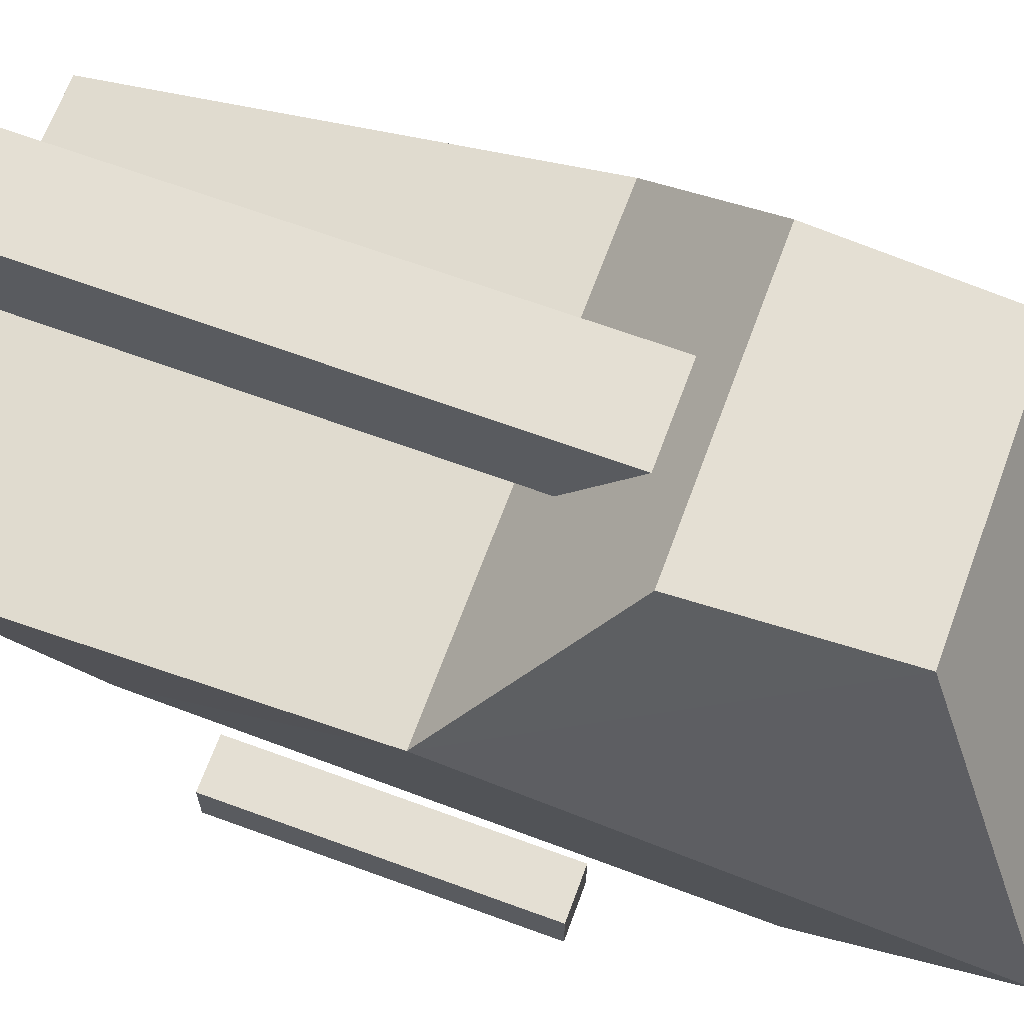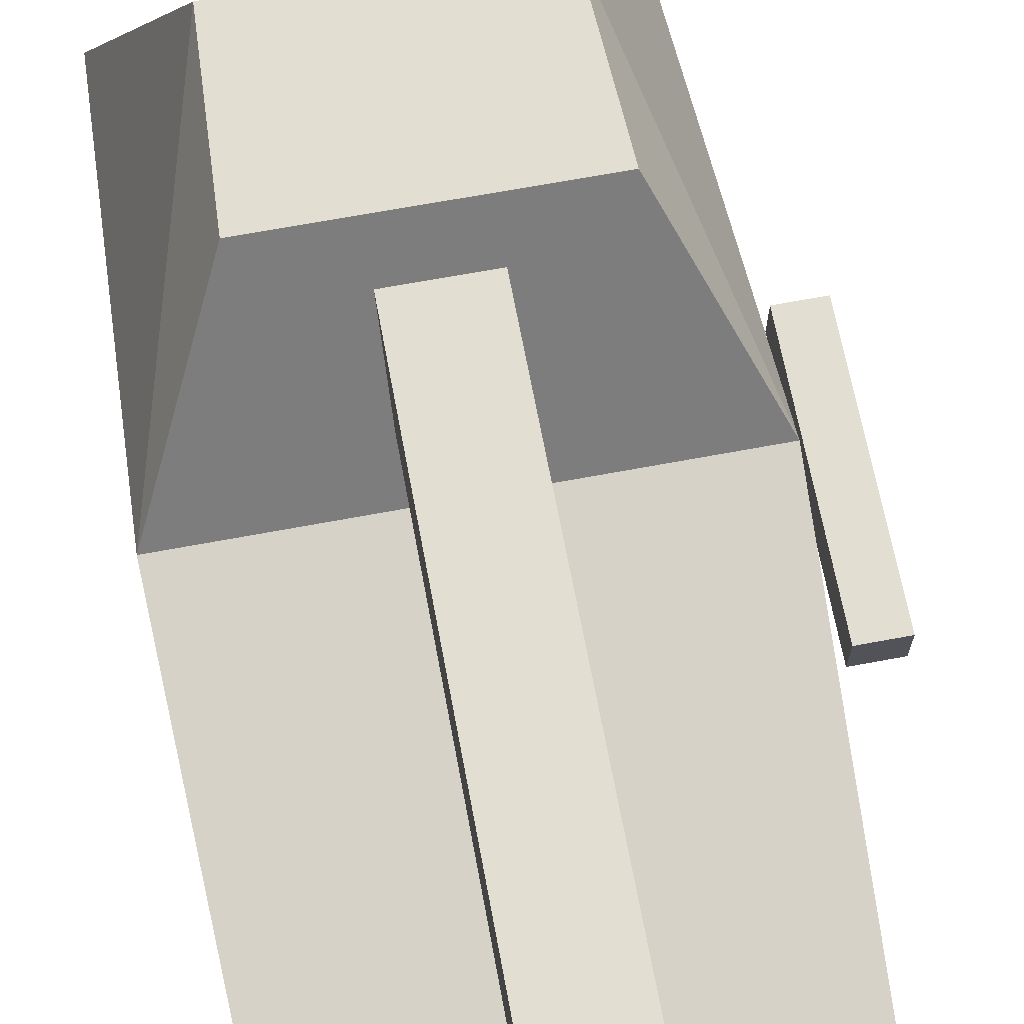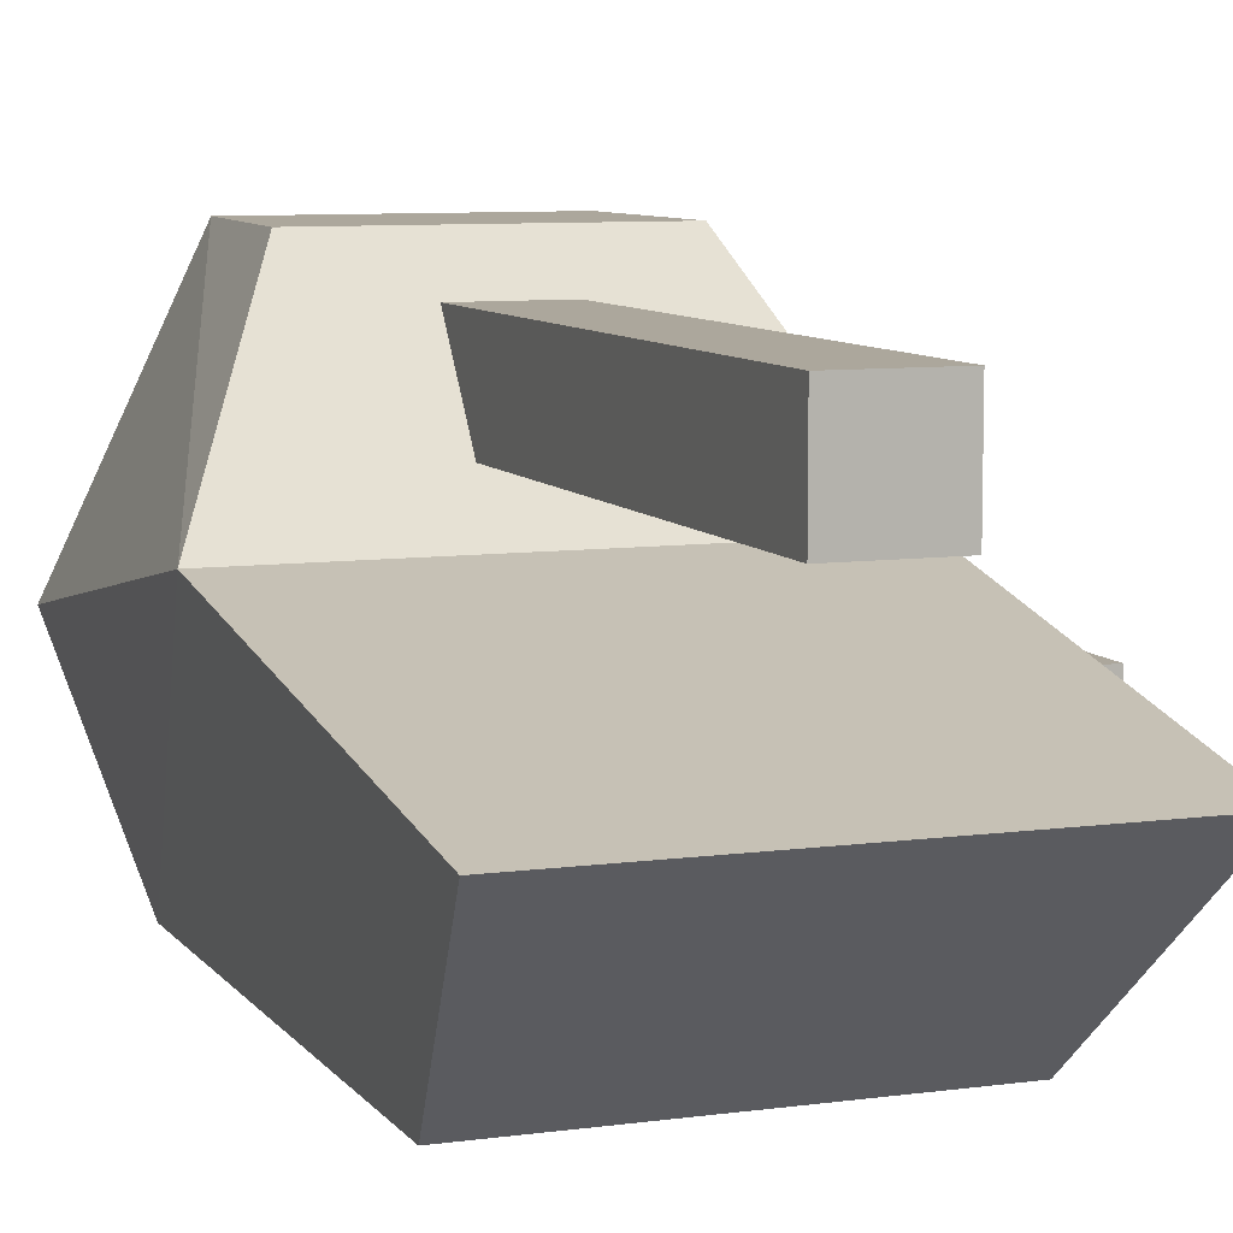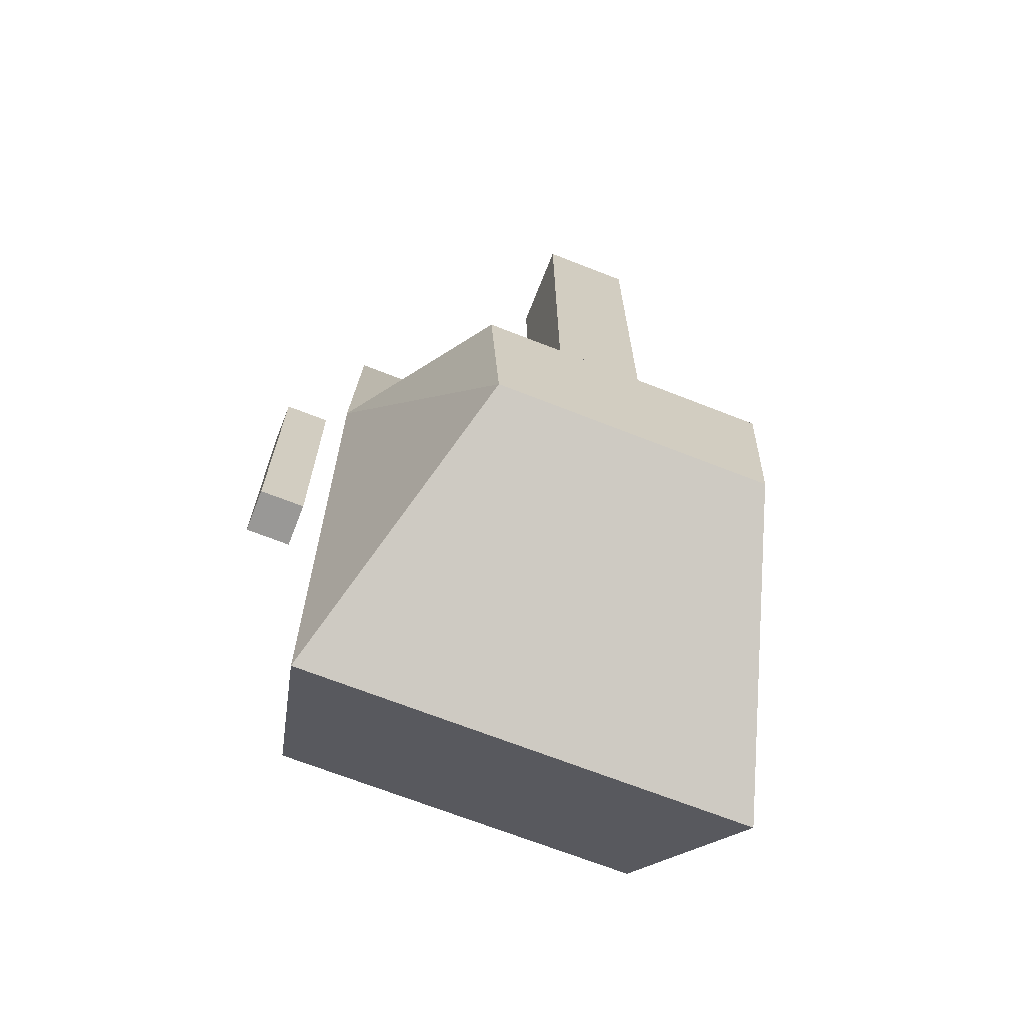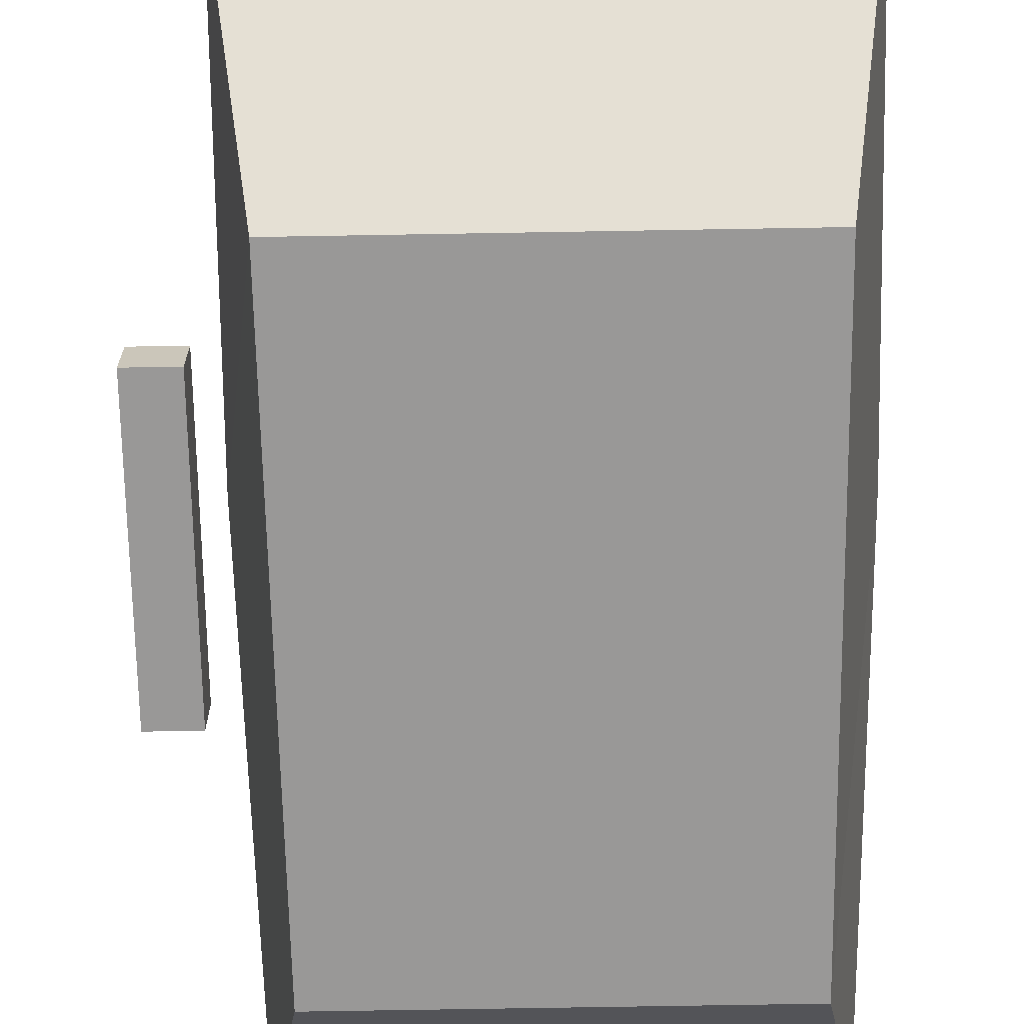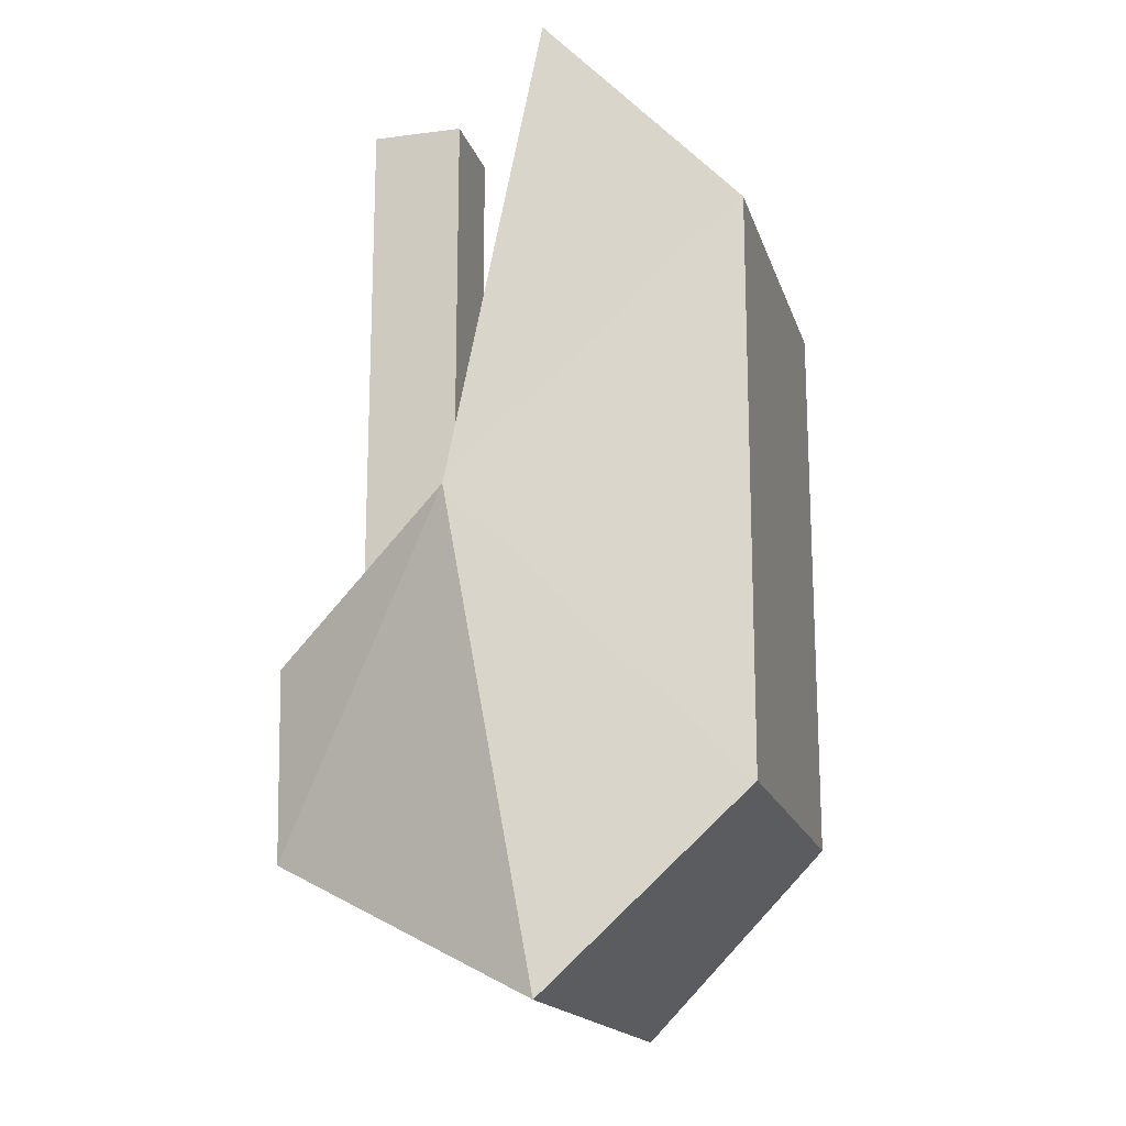
<metadata>
{"format":"obj","ext":"obj","renderer":"f3d","projection":"perspective","resolution":1024,"background":"white","views":[{"elev":66.7,"azim":110.2,"up":"+Y"},{"elev":68.0,"azim":-10.6,"up":"+Y"},{"elev":8.3,"azim":-20.6,"up":"+Y"},{"elev":-68.6,"azim":158.5,"up":"+Z"},{"elev":-68.7,"azim":-179.0,"up":"+Y"},{"elev":-16.8,"azim":-75.2,"up":"+Z"}]}
</metadata>
<code>
o heavytank5
v 0.48 0.4 1
v 0.4 -0 0.6
v 0.49 0.41 -1
v 0.41 -0 -0.6
v -0.48 0.4 1
v -0.4 0 0.6
v -0.49 0.41 -1
v -0.41 0 -0.6
v -0.52 0.59 -0
v 0.29 1 -0.7
v -0.29 1 -0.7
v 0.31 1 -0.3
v -0.31 1 -0.3
v 0.52 0.59 0
v -0.1 0.7 -0.3
v -0.1 0.9 -0.3
v -0.1 0.7 1
v -0.1 0.9 1
v 0.1 0.7 -0.3
v 0.1 0.9 -0.3
v 0.1 0.7 1
v 0.1 0.9 1
v 0.65 0.35 -0.3
v 0.55 0.35 -0.3
v 0.65 0.35 0.3
v 0.55 0.35 0.3
v 0.65 0.45 -0.3
v 0.55 0.45 -0.3
v 0.65 0.45 0.3
v 0.55 0.45 0.3
f 14 10 3
f 8 9 6
f 27 24 23
f 3 8 4
f 18 15 16
f 12 11 10
f 16 22 18
f 9 1 5
f 22 17 18
f 26 23 24
f 1 6 5
f 21 15 17
f 28 29 30
f 14 13 12
f 10 7 3
f 24 30 26
f 2 8 6
f 20 21 22
f 27 25 29
f 20 15 19
f 26 29 25
f 2 14 4
f 11 9 7
f 14 12 10
f 7 9 8
f 9 5 6
f 27 28 24
f 3 7 8
f 18 17 15
f 12 13 11
f 16 20 22
f 9 14 1
f 22 21 17
f 26 25 23
f 1 2 6
f 21 19 15
f 28 27 29
f 14 9 13
f 10 11 7
f 24 28 30
f 2 4 8
f 20 19 21
f 27 23 25
f 20 16 15
f 26 30 29
f 1 14 2
f 14 3 4
f 11 13 9

</code>
